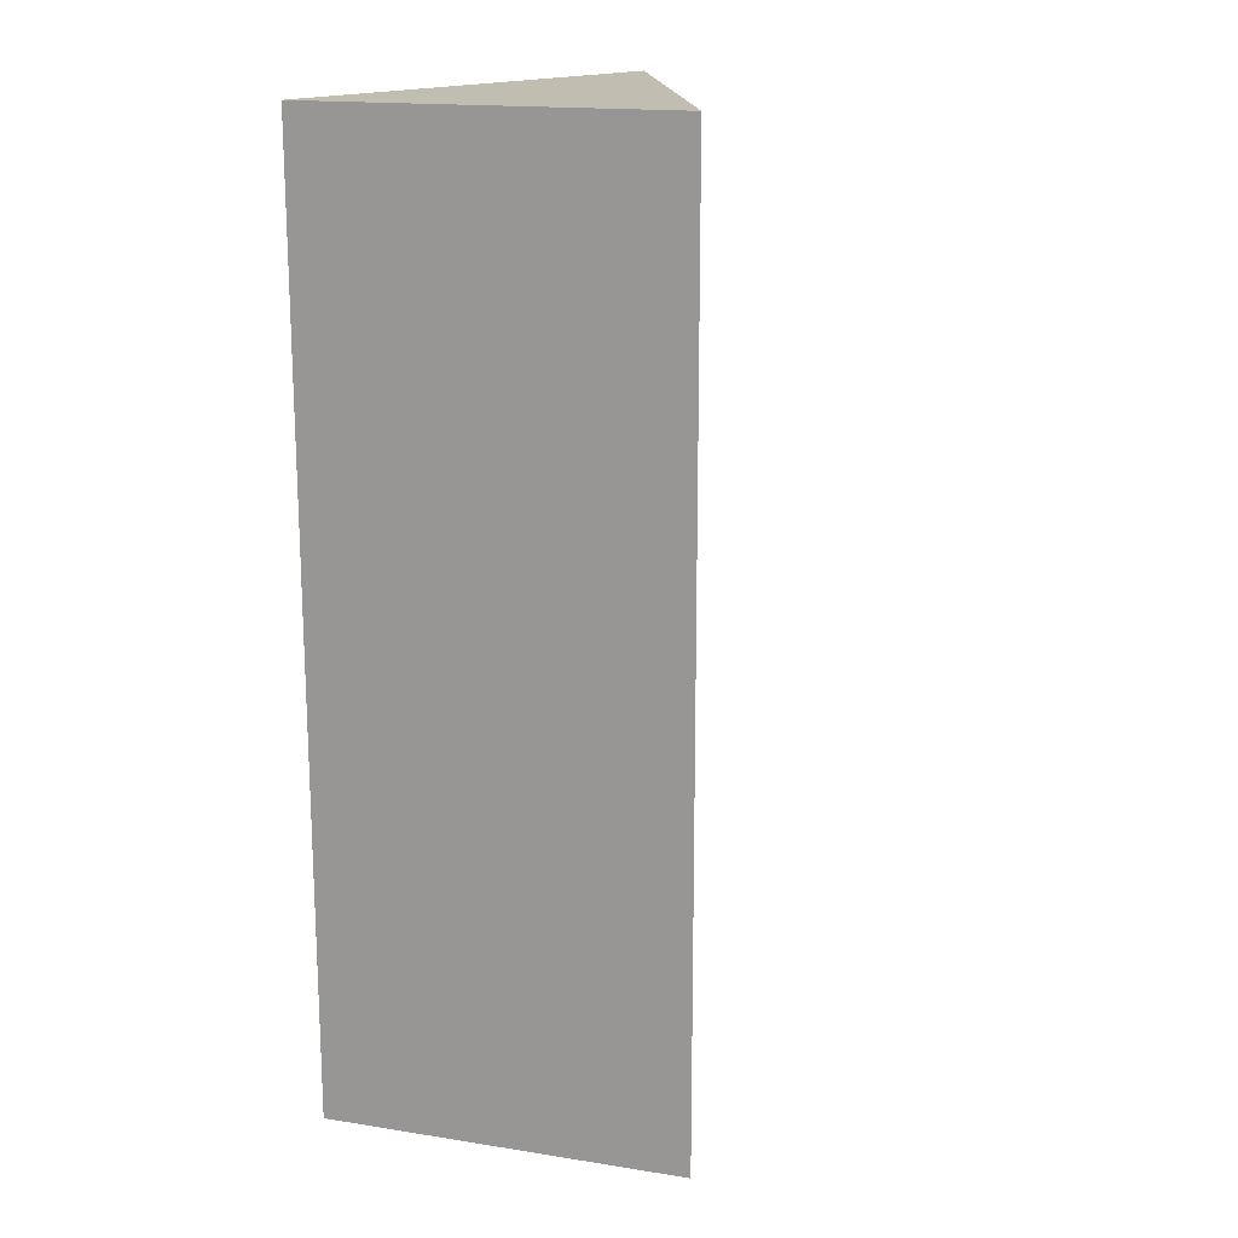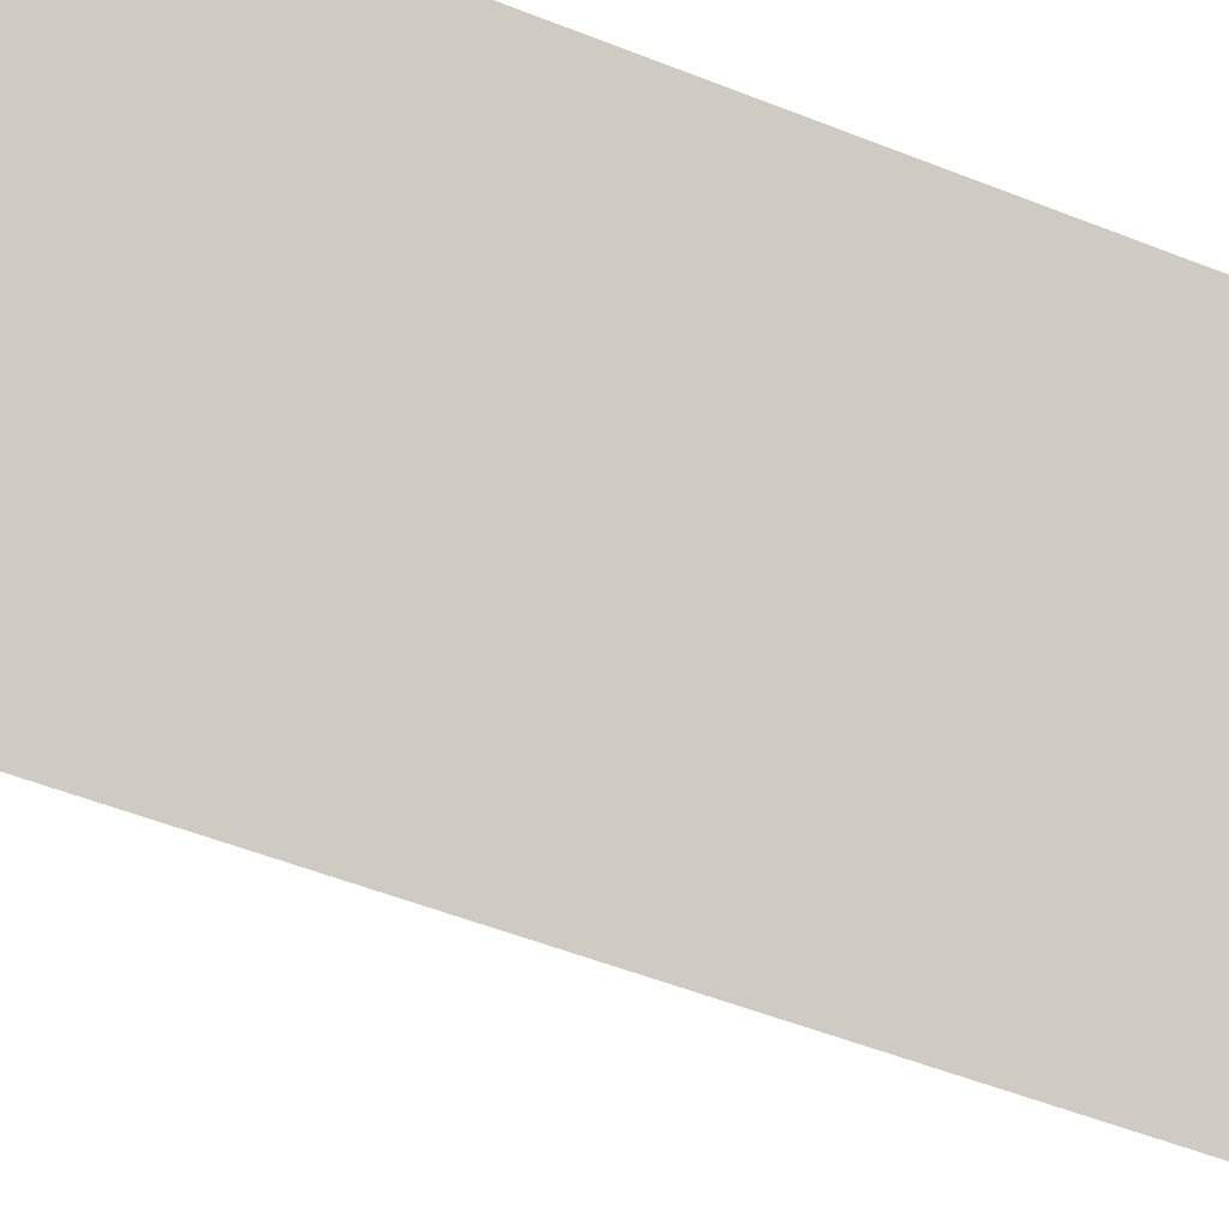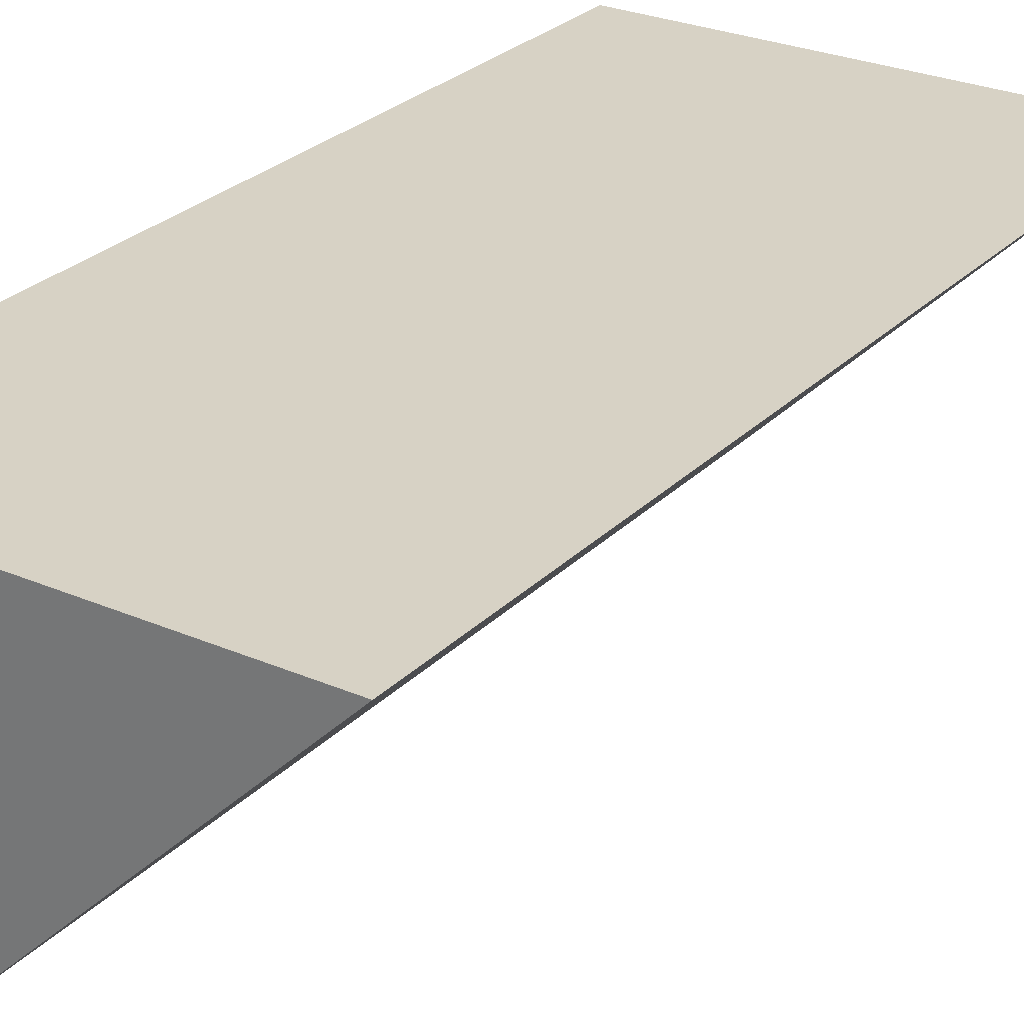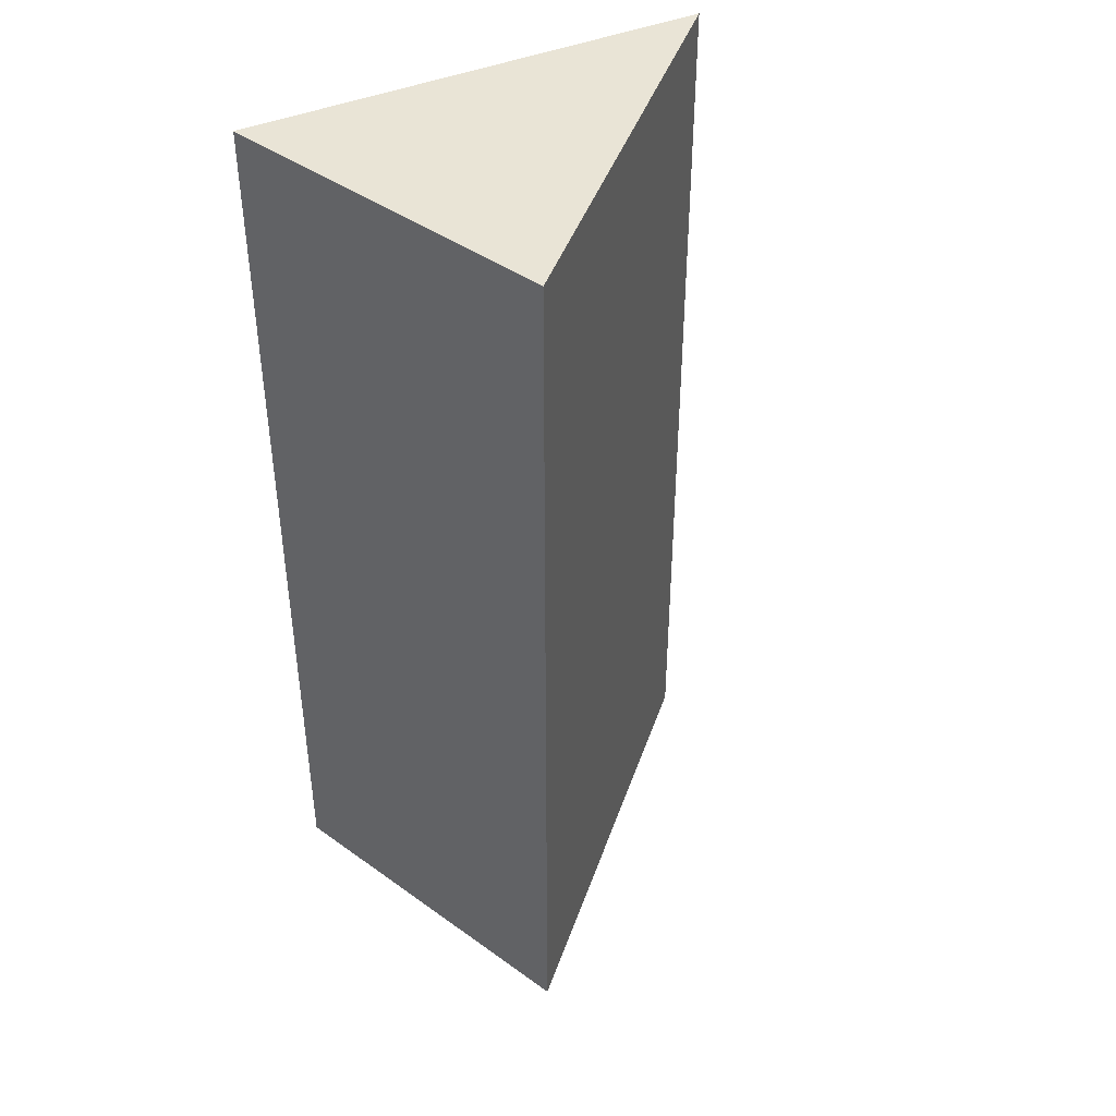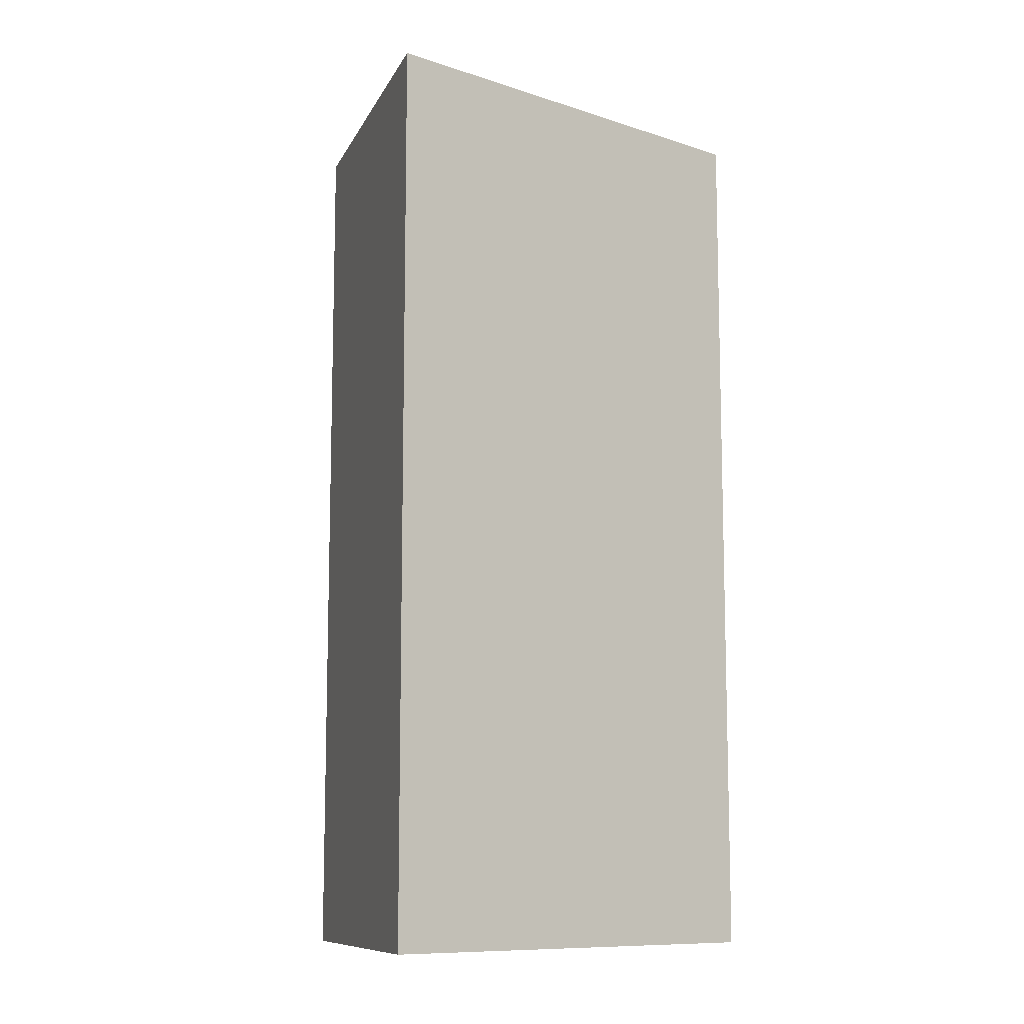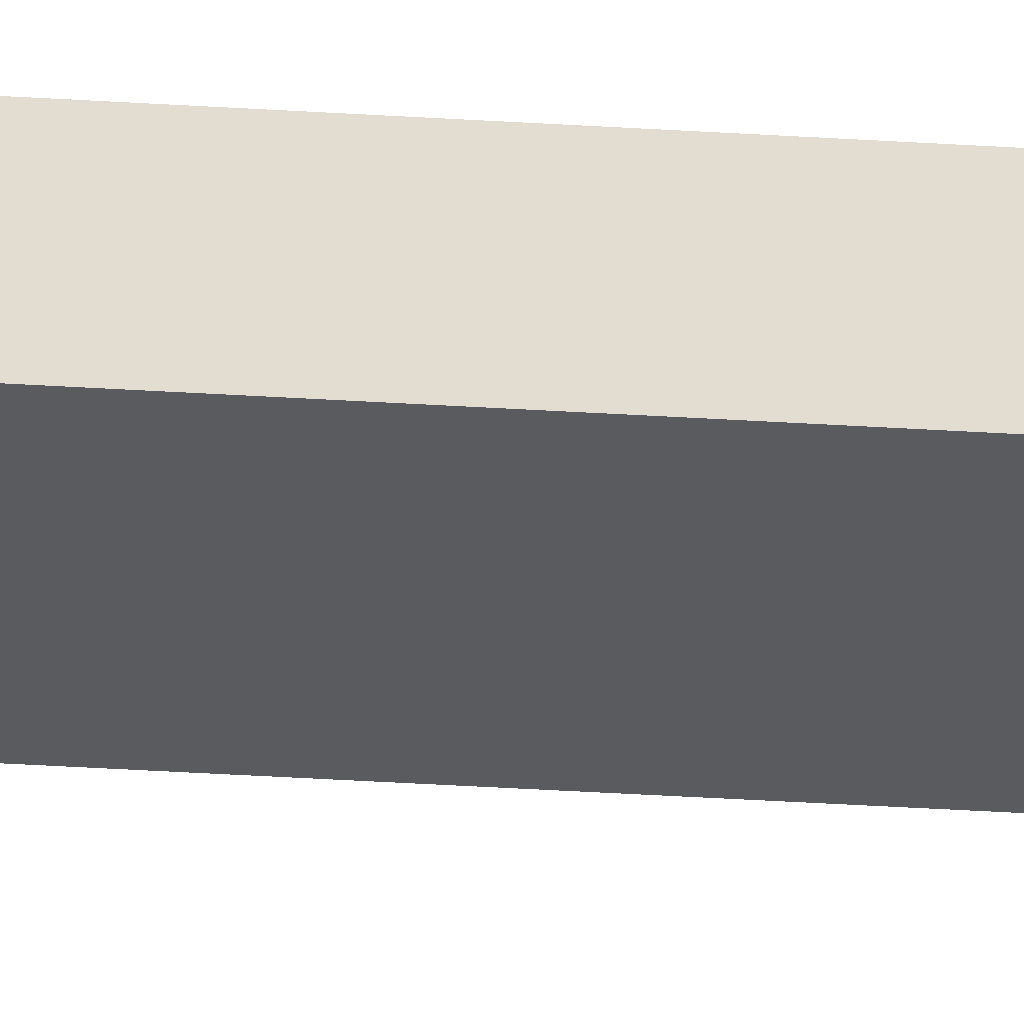
<metadata>
{"format":"obj","ext":"obj","renderer":"f3d","projection":"perspective","resolution":1024,"background":"white","views":[{"elev":17.0,"azim":130.1,"up":"+Y"},{"elev":-54.5,"azim":-112.6,"up":"+Z"},{"elev":27.2,"azim":-146.1,"up":"+Z"},{"elev":42.6,"azim":153.1,"up":"+Y"},{"elev":-10.3,"azim":-174.8,"up":"+Y"},{"elev":-78.0,"azim":87.1,"up":"+Z"}]}
</metadata>
<code>
o Cylinder
v 0 -1 0
v 0 1 0
v 0.7071 -1 -0.7071
v 0.7071 1 -0.7071
v 1 -1 0
v 1 1 0
f 1 3 5
f 2 6 4
f 3 4 6 5
f 1 2 4 3
f 5 6 2 1

</code>
